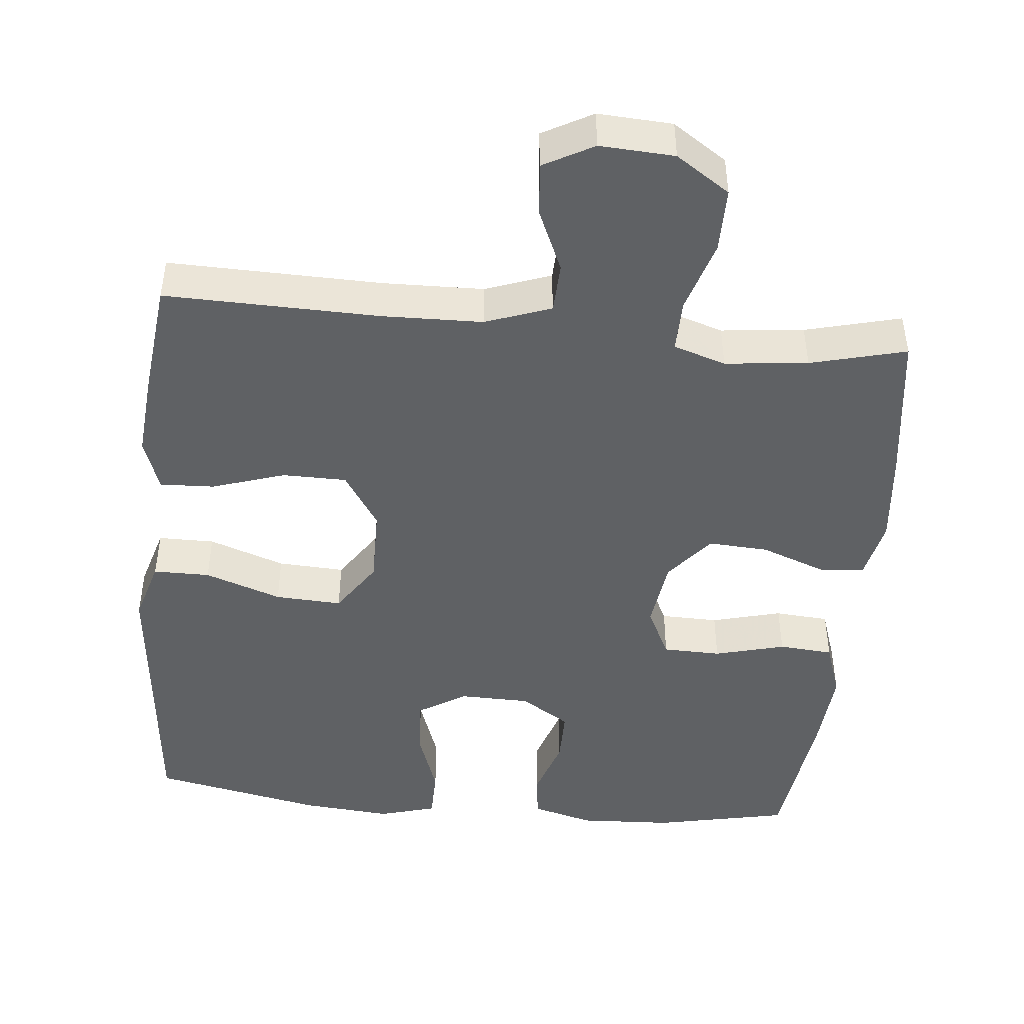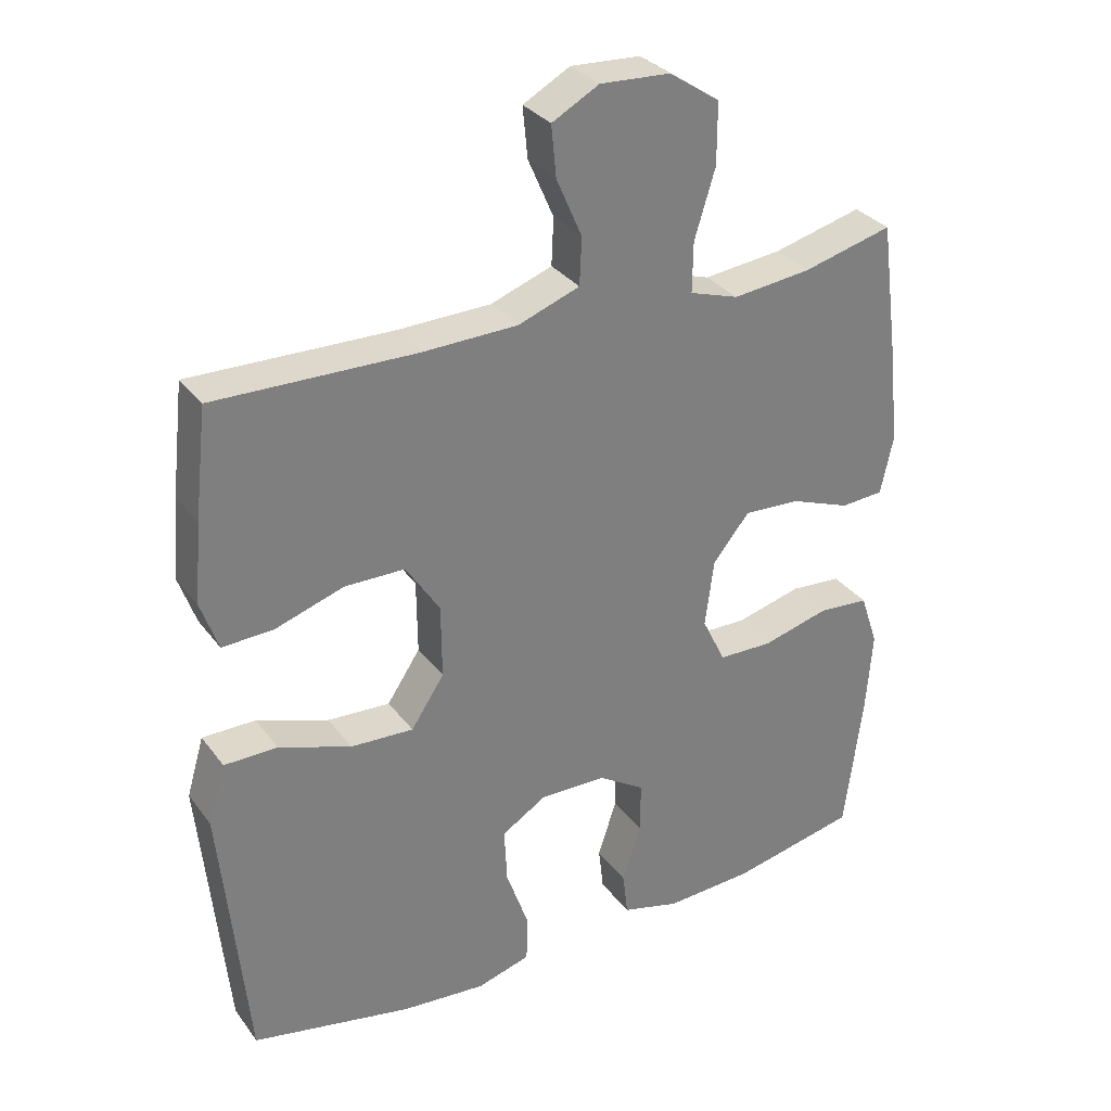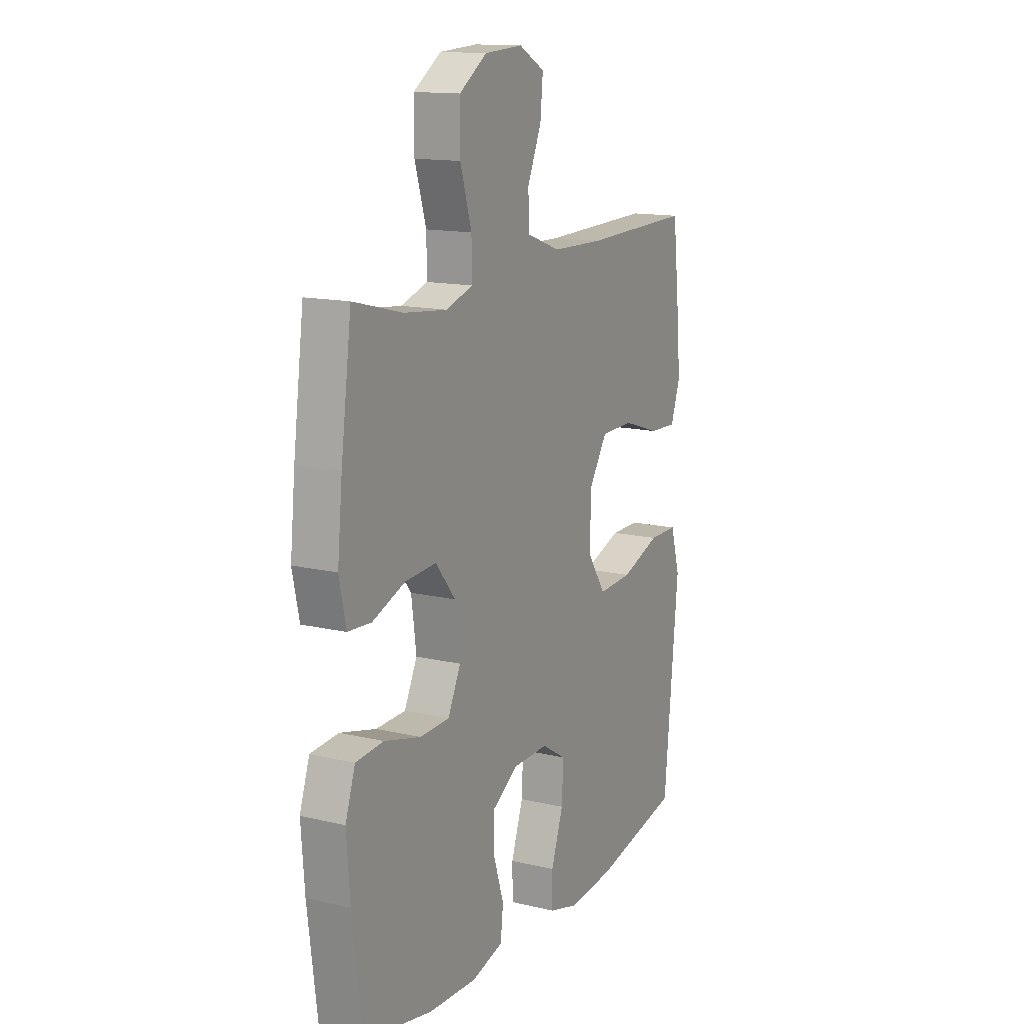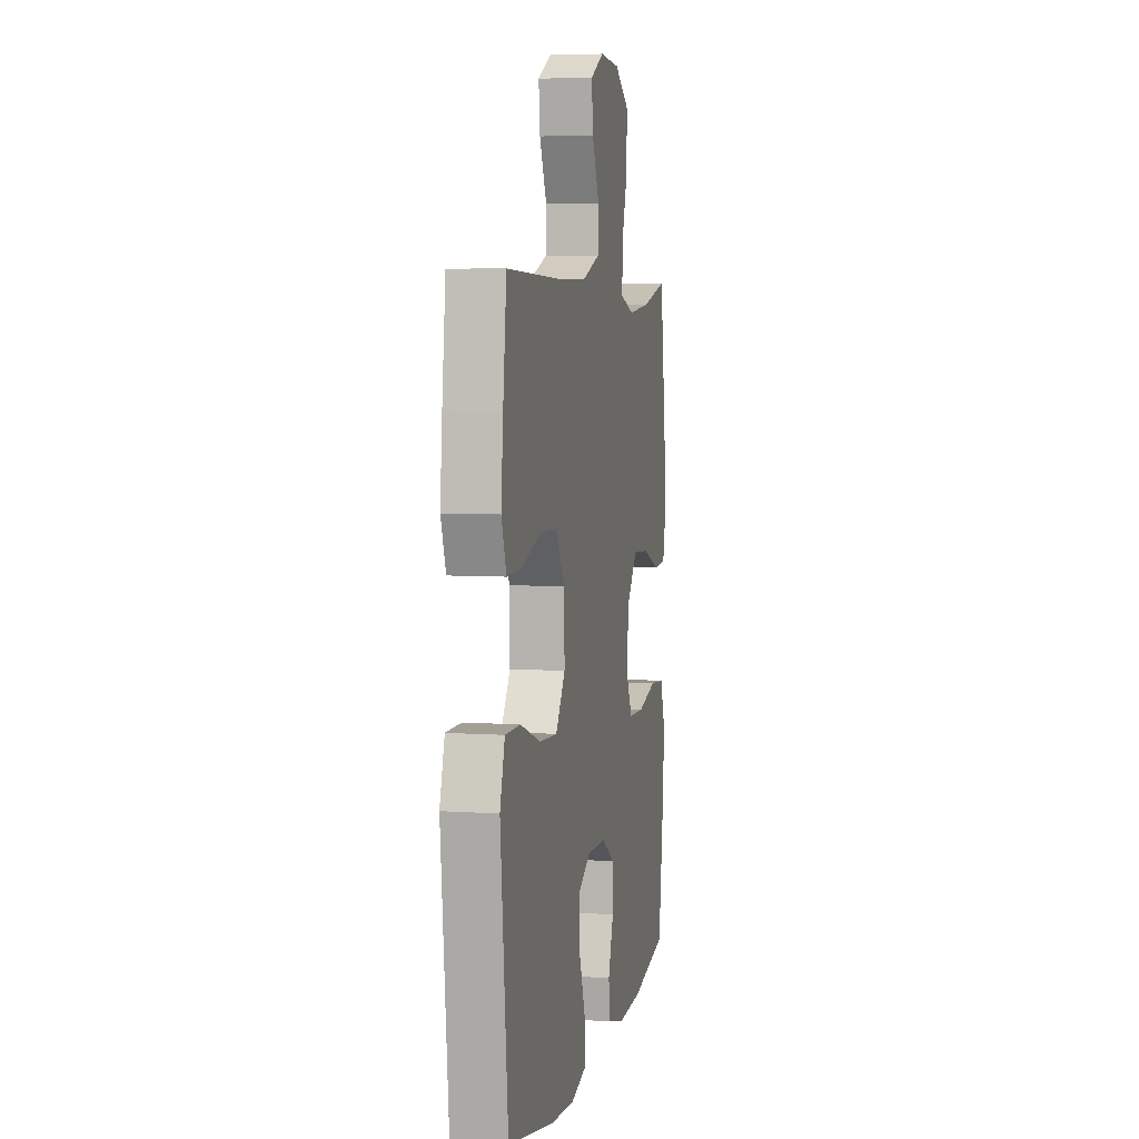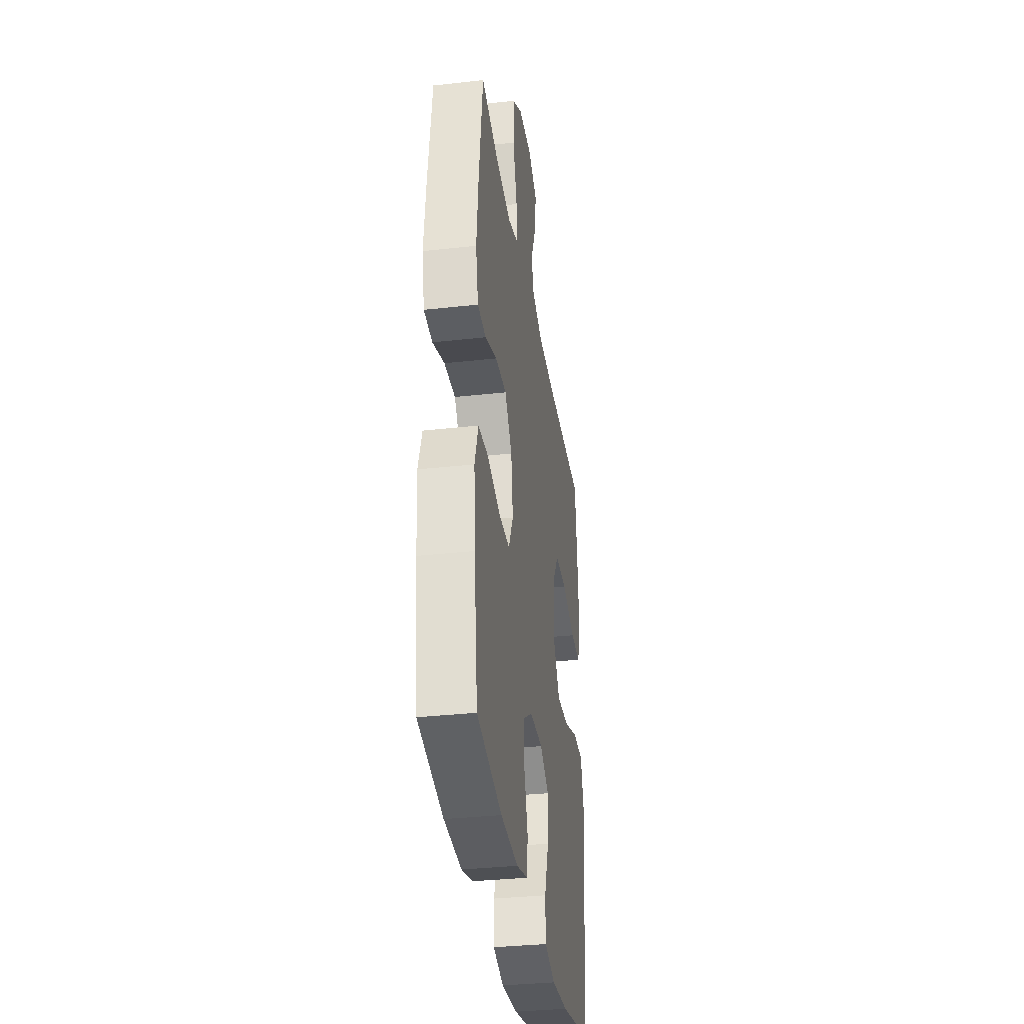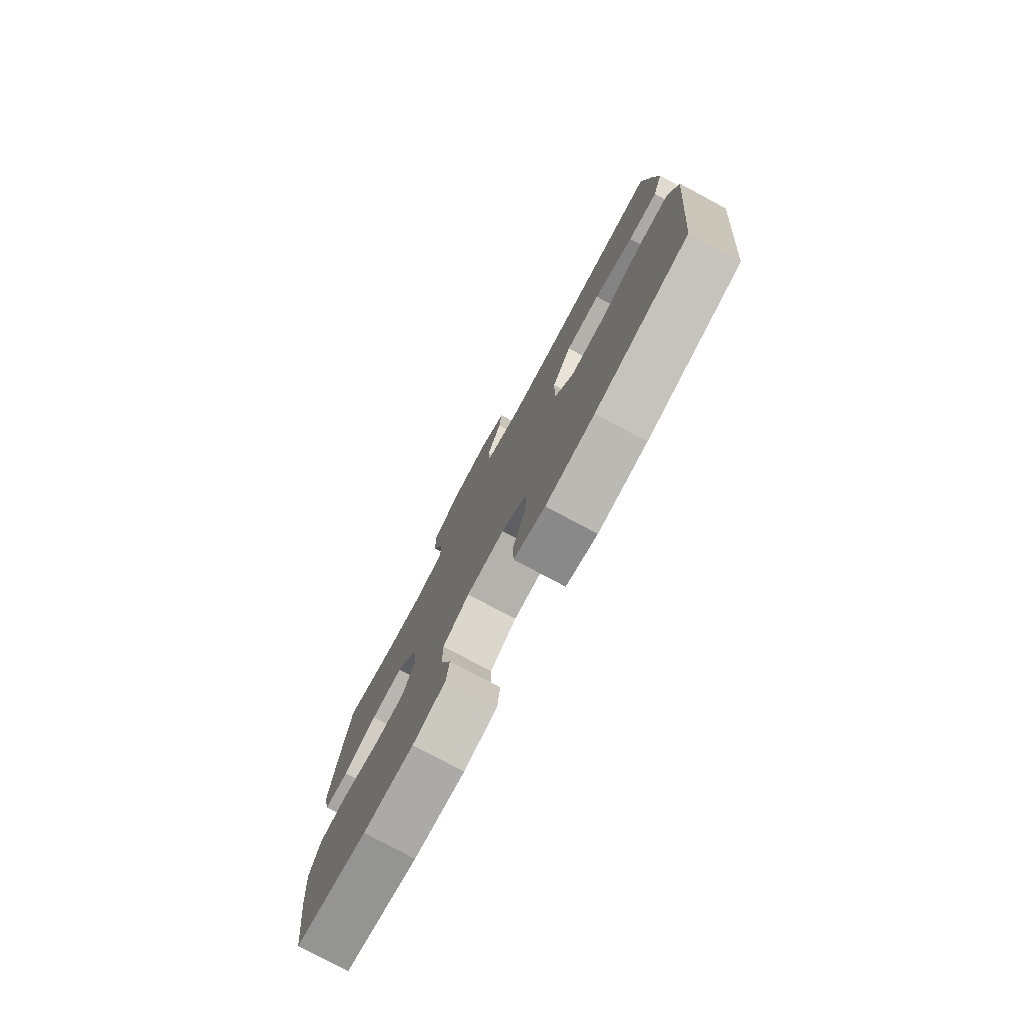
<metadata>
{"format":"obj","ext":"obj","renderer":"f3d","projection":"perspective","resolution":1024,"background":"white","views":[{"elev":-45.9,"azim":-5.5,"up":"+Y"},{"elev":31.6,"azim":-30.3,"up":"+Z"},{"elev":14.2,"azim":117.5,"up":"+Z"},{"elev":5.5,"azim":-78.0,"up":"+Z"},{"elev":-34.3,"azim":98.6,"up":"+Z"},{"elev":-78.3,"azim":-118.1,"up":"+Z"}]}
</metadata>
<code>
v 0.5 0.07 -0.5
v 0.317 0.07 -0.538
v 0.189 0.07 -0.544
v 0.105 0.07 -0.521
v 0.098 0.07 -0.458
v 0.125 0.07 -0.375
v 0.125 0.07 -0.3
v 0.058 0.07 -0.257
v -0.038 0.07 -0.255
v -0.103 0.07 -0.295
v -0.099 0.07 -0.375
v -0.067 0.07 -0.467
v -0.068 0.07 -0.537
v -0.146 0.07 -0.559
v -0.268 0.07 -0.548
v -0.5 0.07 -0.5
v -0.525 0.07 -0.24
v -0.538 0.07 -0.107
v -0.513 0.07 -0.022
v -0.436 0.07 -0.022
v -0.332 0.07 -0.059
v -0.241 0.07 -0.064
v -0.193 0.07 0.008
v -0.194 0.07 0.114
v -0.243 0.07 0.19
v -0.33 0.07 0.191
v -0.429 0.07 0.159
v -0.503 0.07 0.156
v -0.528 0.07 0.228
v -0.518 0.07 0.342
v -0.5 0.07 0.5
v -0.21 0.07 0.493
v -0.073 0.07 0.496
v 0.016 0.07 0.528
v 0.019 0.07 0.596
v -0.018 0.07 0.681
v -0.025 0.07 0.754
v 0.043 0.07 0.791
v 0.144 0.07 0.785
v 0.217 0.07 0.736
v 0.217 0.07 0.648
v 0.187 0.07 0.55
v 0.186 0.07 0.478
v 0.257 0.07 0.455
v 0.37 0.07 0.467
v 0.5 0.07 0.5
v 0.528 0.07 0.291
v 0.541 0.07 0.163
v 0.523 0.07 0.08
v 0.461 0.07 0.076
v 0.374 0.07 0.109
v 0.292 0.07 0.114
v 0.239 0.07 0.049
v 0.226 0.07 -0.048
v 0.26 0.07 -0.118
v 0.339 0.07 -0.12
v 0.435 0.07 -0.095
v 0.509 0.07 -0.101
v 0.535 0.07 -0.178
v 0.526 0.07 -0.297
v 0.5 0 -0.5
v 0.317 0 -0.538
v 0.189 0 -0.544
v 0.105 0 -0.521
v 0.098 0 -0.458
v 0.125 0 -0.375
v 0.125 0 -0.3
v 0.058 0 -0.257
v -0.038 0 -0.255
v -0.103 0 -0.295
v -0.099 0 -0.375
v -0.067 0 -0.467
v -0.068 0 -0.537
v -0.146 0 -0.559
v -0.268 0 -0.548
v -0.5 0 -0.5
v -0.525 0 -0.24
v -0.538 0 -0.107
v -0.513 0 -0.022
v -0.436 0 -0.022
v -0.332 0 -0.059
v -0.241 0 -0.064
v -0.193 0 0.008
v -0.194 0 0.114
v -0.243 0 0.19
v -0.33 0 0.191
v -0.429 0 0.159
v -0.503 0 0.156
v -0.528 0 0.228
v -0.518 0 0.342
v -0.5 0 0.5
v -0.21 0 0.493
v -0.073 0 0.496
v 0.016 0 0.528
v 0.019 0 0.596
v -0.018 0 0.681
v -0.025 0 0.754
v 0.043 0 0.791
v 0.144 0 0.785
v 0.217 0 0.736
v 0.217 0 0.648
v 0.187 0 0.55
v 0.186 0 0.478
v 0.257 0 0.455
v 0.37 0 0.467
v 0.5 0 0.5
v 0.528 0 0.291
v 0.541 0 0.163
v 0.523 0 0.08
v 0.461 0 0.076
v 0.374 0 0.109
v 0.292 0 0.114
v 0.239 0 0.049
v 0.226 0 -0.048
v 0.26 0 -0.118
v 0.339 0 -0.12
v 0.435 0 -0.095
v 0.509 0 -0.101
v 0.535 0 -0.178
v 0.526 0 -0.297
f 4 5 6
f 3 4 6
f 2 3 6
f 1 2 6
f 60 1 6
f 59 60 6
f 58 59 6
f 57 58 6
f 56 57 6
f 55 56 6 7
f 54 55 7 8
f 53 54 8 9
f 52 53 9 10
f 49 50 51
f 48 49 51
f 47 48 51
f 46 47 51
f 45 46 51
f 44 45 51 52
f 43 44 52 10
f 40 41 42
f 39 40 42
f 38 39 42
f 37 38 42
f 36 37 42
f 35 36 42
f 34 35 42 43
f 33 34 43 10
f 30 31 32
f 29 30 32
f 28 29 32
f 27 28 32
f 26 27 32
f 25 26 32 33
f 24 25 33
f 23 24 33 10
f 19 20 21
f 18 19 21
f 17 18 21
f 17 21 22
f 16 17 22
f 15 16 22
f 14 15 22
f 13 14 22
f 12 13 22
f 11 12 22
f 10 11 22 23
f 66 65 64
f 66 64 63
f 66 63 62
f 66 62 61
f 66 61 120
f 66 120 119
f 66 119 118
f 66 118 117
f 66 117 116
f 67 66 116 115
f 68 67 115 114
f 69 68 114 113
f 70 69 113 112
f 111 110 109
f 111 109 108
f 111 108 107
f 111 107 106
f 111 106 105
f 112 111 105 104
f 70 112 104 103
f 102 101 100
f 102 100 99
f 102 99 98
f 102 98 97
f 102 97 96
f 102 96 95
f 103 102 95 94
f 70 103 94 93
f 92 91 90
f 92 90 89
f 92 89 88
f 92 88 87
f 92 87 86
f 93 92 86 85
f 93 85 84
f 70 93 84 83
f 81 80 79
f 81 79 78
f 81 78 77
f 82 81 77
f 82 77 76
f 82 76 75
f 82 75 74
f 82 74 73
f 82 73 72
f 82 72 71
f 83 82 71 70
f 1 61 62 2
f 2 62 63 3
f 3 63 64 4
f 4 64 65 5
f 5 65 66 6
f 6 66 67 7
f 7 67 68 8
f 8 68 69 9
f 9 69 70 10
f 10 70 71 11
f 11 71 72 12
f 12 72 73 13
f 13 73 74 14
f 14 74 75 15
f 15 75 76 16
f 16 76 77 17
f 17 77 78 18
f 18 78 79 19
f 19 79 80 20
f 20 80 81 21
f 21 81 82 22
f 22 82 83 23
f 23 83 84 24
f 24 84 85 25
f 25 85 86 26
f 26 86 87 27
f 27 87 88 28
f 28 88 89 29
f 29 89 90 30
f 30 90 91 31
f 31 91 92 32
f 32 92 93 33
f 33 93 94 34
f 34 94 95 35
f 35 95 96 36
f 36 96 97 37
f 37 97 98 38
f 38 98 99 39
f 39 99 100 40
f 40 100 101 41
f 41 101 102 42
f 42 102 103 43
f 43 103 104 44
f 44 104 105 45
f 45 105 106 46
f 46 106 107 47
f 47 107 108 48
f 48 108 109 49
f 49 109 110 50
f 50 110 111 51
f 51 111 112 52
f 52 112 113 53
f 53 113 114 54
f 54 114 115 55
f 55 115 116 56
f 56 116 117 57
f 57 117 118 58
f 58 118 119 59
f 59 119 120 60
f 60 120 61 1

</code>
